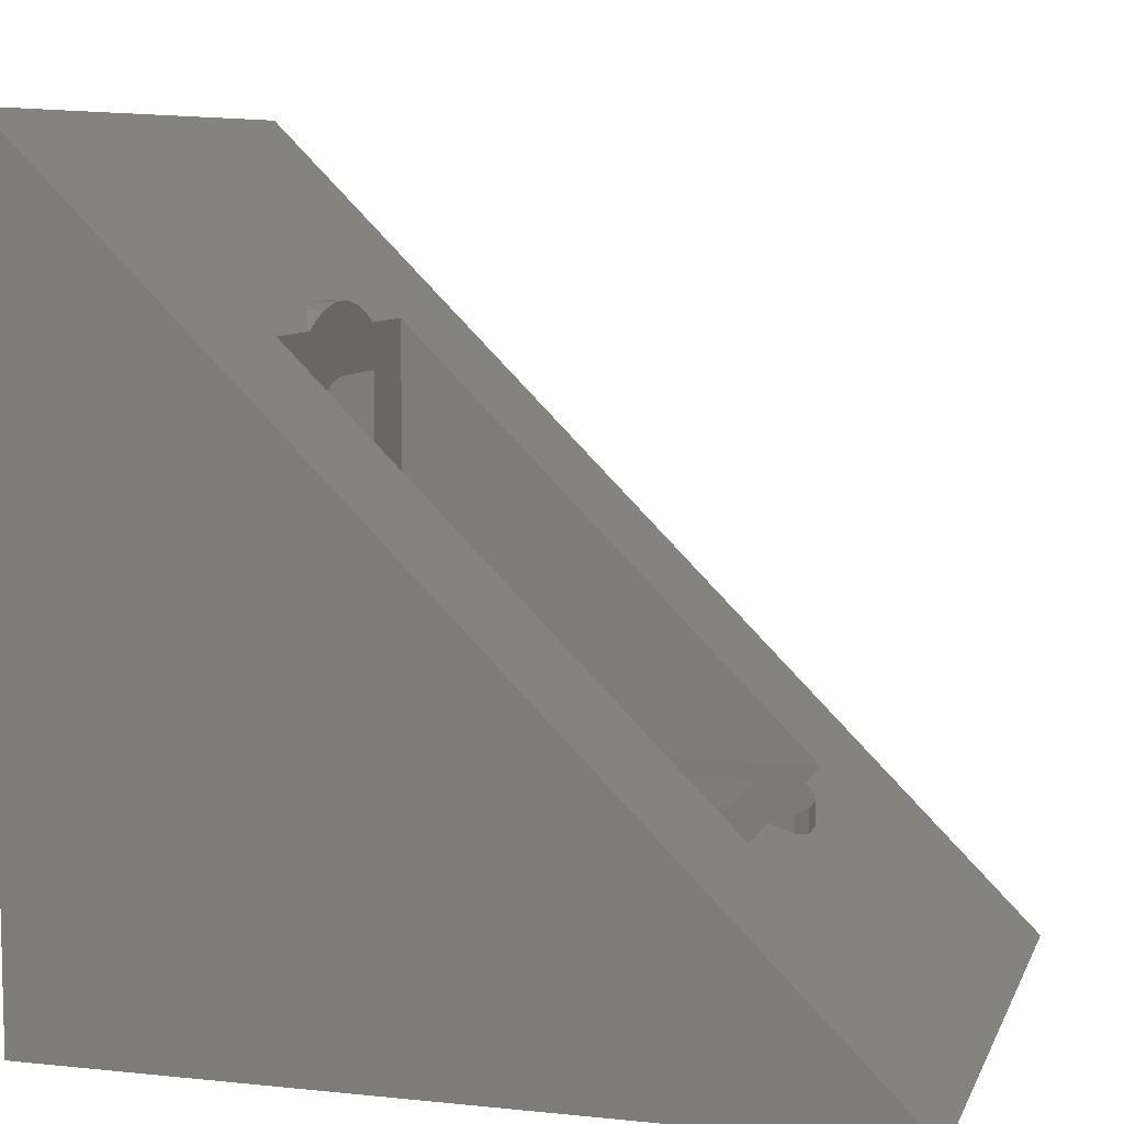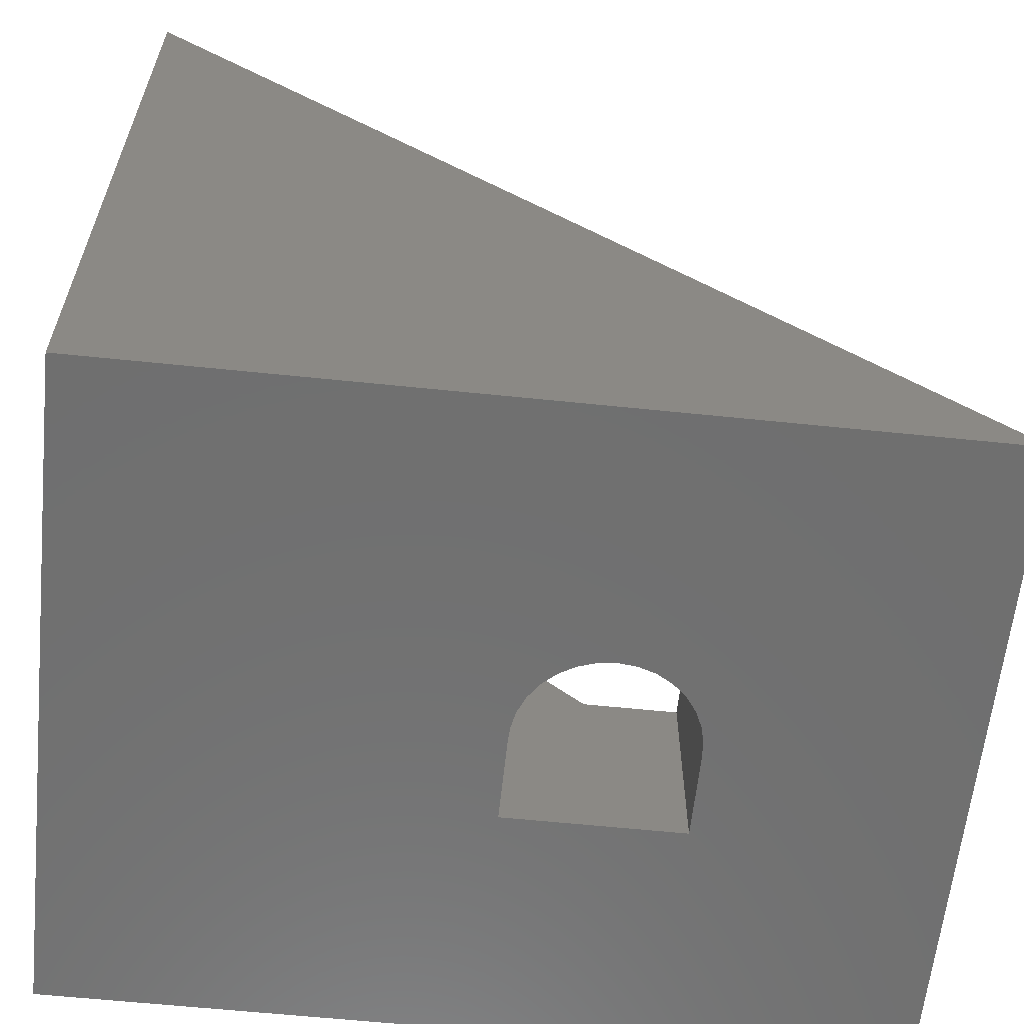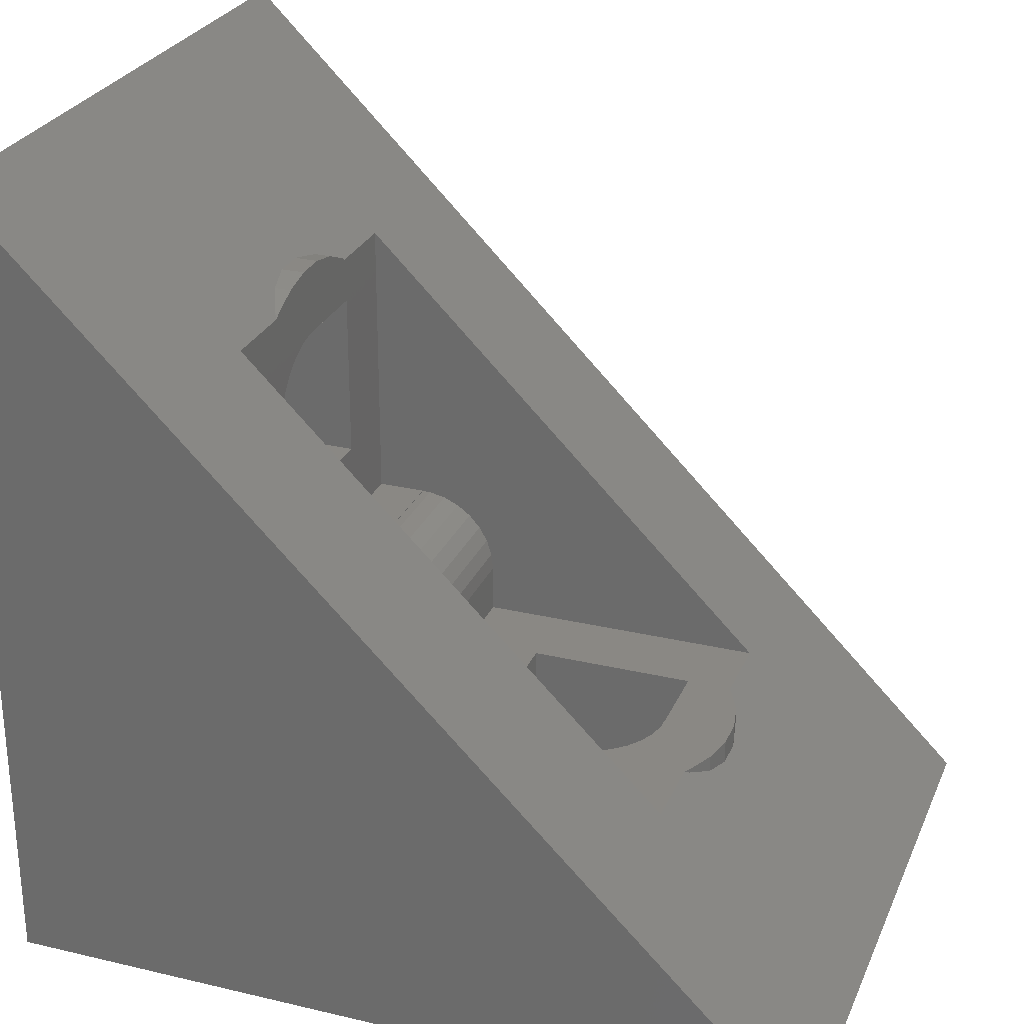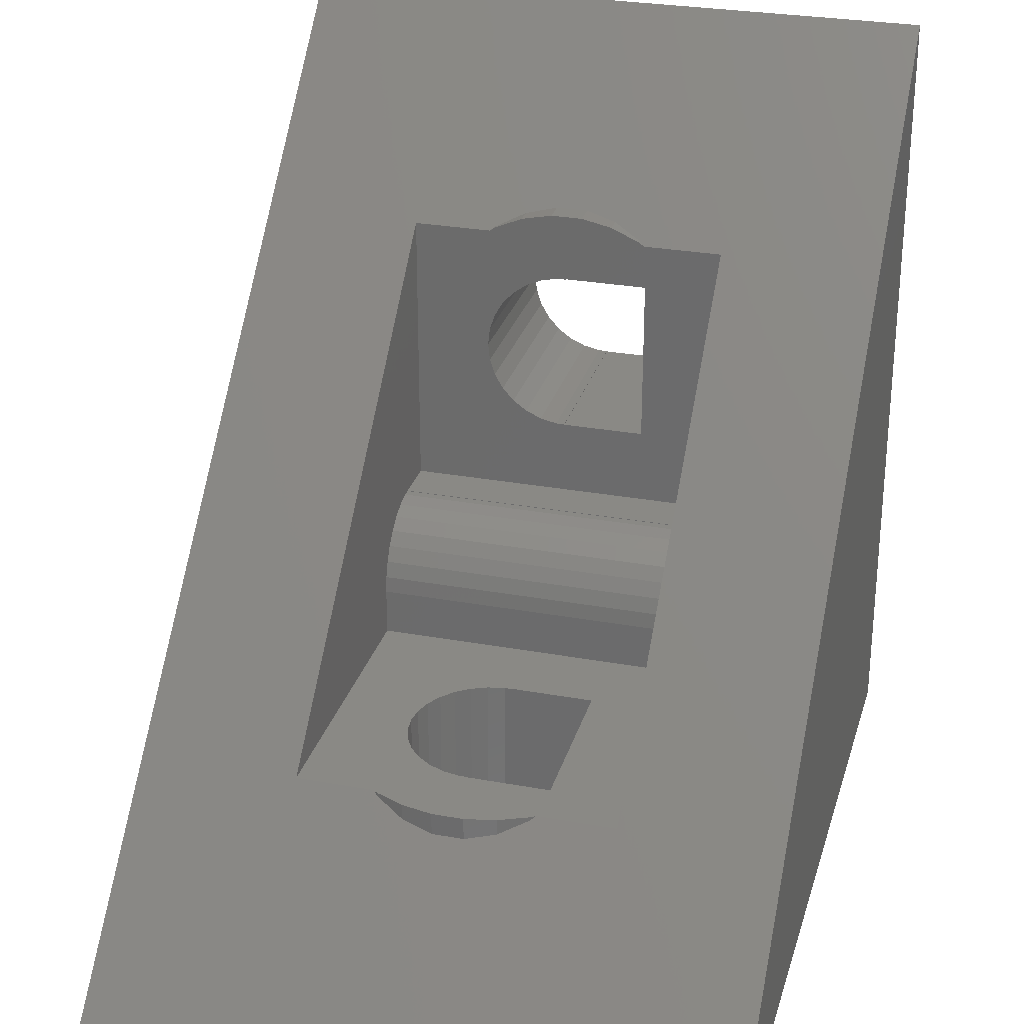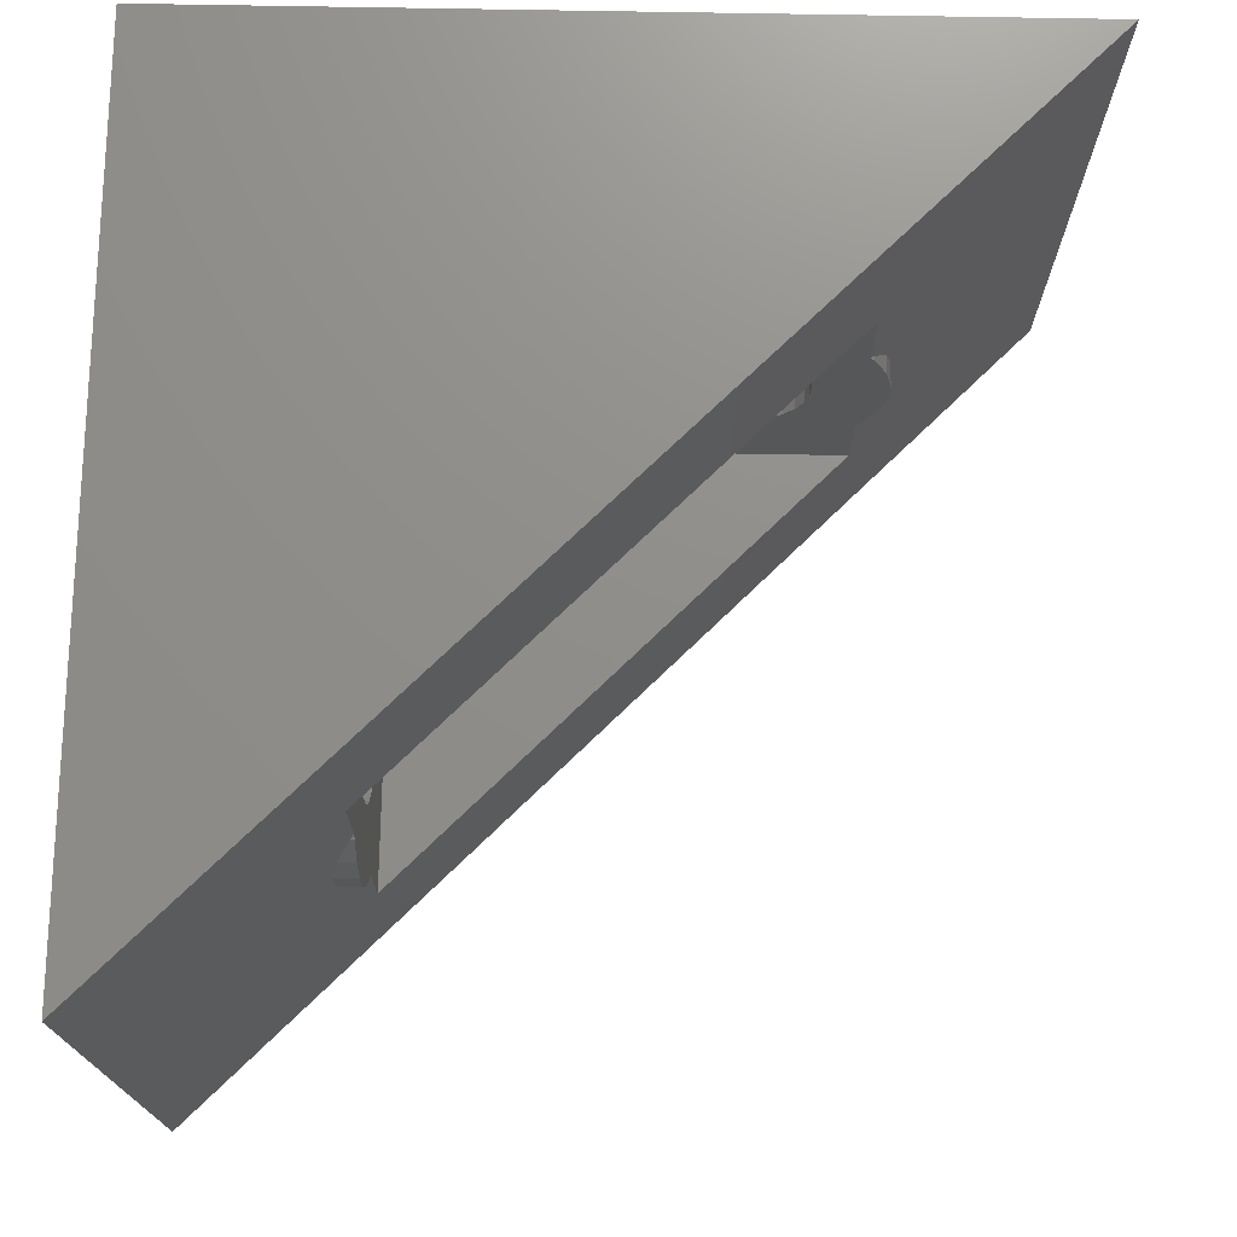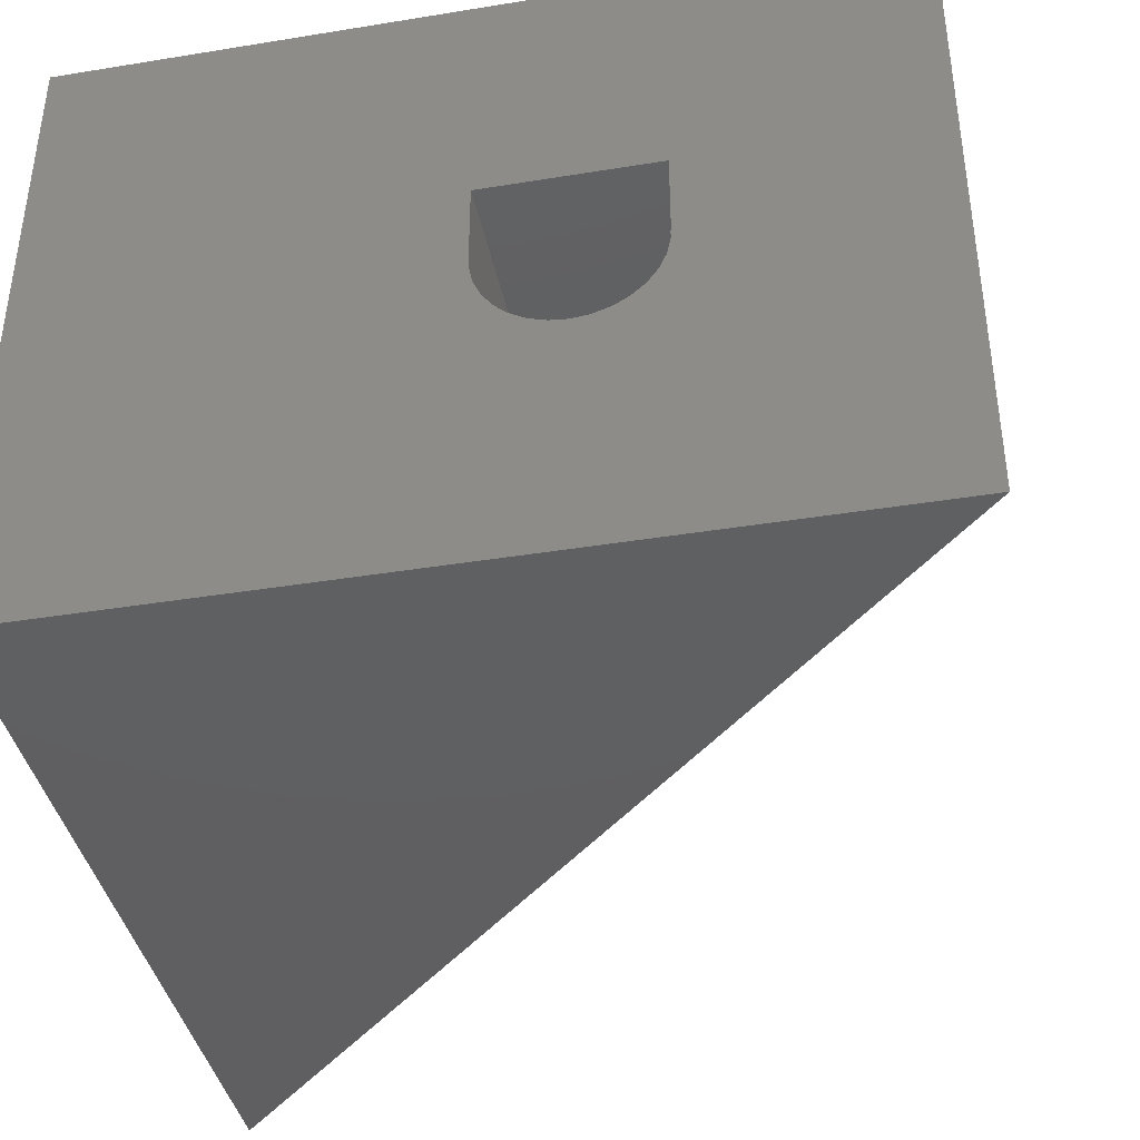
<metadata>
{"format":"stl","ext":"stl","renderer":"f3d","projection":"perspective","resolution":1024,"background":"white","views":[{"elev":7.9,"azim":-163.9,"up":"+Y"},{"elev":-61.4,"azim":174.0,"up":"+Y"},{"elev":27.3,"azim":-160.0,"up":"+Y"},{"elev":28.3,"azim":-74.6,"up":"+Y"},{"elev":73.3,"azim":-179.0,"up":"+Z"},{"elev":-39.8,"azim":101.4,"up":"+Z"}]}
</metadata>
<code>
# stl→obj: 189 verts, 382 faces
v 6 6 15
v 0 0 20
v 19 19 15
v 6 6 5
v 25 25 0
v 0 0 0
v 6 6 7.469
v 6 6 12.53
v 5.276 5.276 9.503
v 5.482 5.482 8.532
v 5.886 5.886 7.625
v 5.886 5.886 12.38
v 5.482 5.482 11.47
v 5.276 5.276 10.5
v 19 19 5
v 25 25 20
v 19 19 7.469
v 19.11 19.11 7.625
v 19 19 12.53
v 19.52 19.52 8.532
v 19.11 19.11 12.38
v 19.52 19.52 11.47
v 19.72 19.72 9.503
v 19.72 19.72 10.5
v 11.93 0 5.661
v 25 0 0
v 11.93 0 14.34
v 12.79 0 13.84
v 25 0 20
v 10.99 0 5.354
v 7.4 0 10
v 10 0 5.25
v 9.459 0 7.457
v 8.942 0 7.625
v 7.4 0 12.6
v 14.52 0 8.532
v 14.11 0 7.625
v 10 0 14.75
v 10 0 12.6
v 10.99 0 14.65
v 14.11 0 12.38
v 14.52 0 11.47
v 14.72 0 9.503
v 13.53 0 13.18
v 14.72 0 10.5
v 13.53 0 6.822
v 12.79 0 6.157
v 8.472 0 7.897
v 8.068 0 8.26
v 7.748 0 8.7
v 7.527 0 9.197
v 7.414 0 9.728
v 10 0 7.4
v 7.414 0 10
v 5.276 6 9.503
v 5.276 6 10.5
v 5.482 6 8.532
v 5.482 6 11.47
v 5.886 6 12.38
v 5.886 6 7.625
v 15 7.5 5
v 15.05 8.02 5
v 15.48 8.969 5
v 15.22 8.517 5
v 15 6 5
v 15.83 9.358 5
v 16.25 9.665 5
v 16.73 9.878 5
v 17.24 9.986 5
v 17.5 10 5
v 17.5 9.986 5
v 19 10 5
v 17.5 10 15
v 19 10 15
v 17.24 9.986 15
v 16.73 9.878 15
v 15.83 9.358 15
v 16.25 9.665 15
v 15.22 8.517 15
v 15.48 8.969 15
v 15.05 8.02 15
v 15 7.5 15
v 15 6 15
v 17.5 9.986 15
v 19 19.11 7.625
v 19 19.11 12.38
v 19 19.52 11.47
v 19 19.72 10.5
v 19 19.72 9.503
v 19 19.52 8.532
v 25 15.54 7.457
v 25 16.06 7.625
v 25 12.4 10
v 25 12.4 12.6
v 25 19.69 9.362
v 25 17.6 12.32
v 25 15.95 14.65
v 25 17.4 12.6
v 25 15.99 14.65
v 25 16.93 14.34
v 25 19.52 11.47
v 25 19.72 10.5
v 25 17.79 13.84
v 25 17.6 10
v 25 19.11 12.38
v 25 18.53 13.18
v 25 19.72 9.503
v 25 16.93 8.26
v 25 16.53 7.897
v 25 17.59 10
v 25 17.59 9.728
v 25 17.47 9.197
v 25 17.25 8.7
v 25 15 7.4
v 25 14.46 7.457
v 25 13.94 7.625
v 25 13.47 7.897
v 25 13.07 8.26
v 25 12.75 8.7
v 25 12.53 9.197
v 25 12.41 9.728
v 25 12.41 10
v 7.414 6 10
v 7.4 6 10
v 7.4 6 12.6
v 7.414 6 9.728
v 7.527 6 9.197
v 7.748 6 8.7
v 8.068 6 8.26
v 8.472 6 7.897
v 8.942 6 7.625
v 9.459 6 7.457
v 10 6 7.4
v 10.54 -1.2e-16 7.457
v 10.54 6 7.457
v 10.99 -2.193e-16 5.354
v 12.79 -6.199e-16 6.157
v 11.93 -4.29e-16 5.661
v 13.53 -7.838e-16 6.822
v 14.11 -9.134e-16 7.625
v 11.53 -3.393e-16 7.897
v 11.06 -2.348e-16 7.625
v 14.52 -1.003e-15 8.532
v 12.25 -5e-16 8.7
v 11.93 -4.29e-16 8.26
v 14.72 -1.049e-15 9.503
v 12.47 -5.491e-16 9.197
v 14.72 -1.049e-15 10.5
v 12.59 -5.742e-16 10
v 12.59 -5.742e-16 9.728
v 12.6 -5.773e-16 10
v 12.6 -5.773e-16 12.6
v 14.11 -9.134e-16 12.38
v 13.53 -7.838e-16 13.18
v 10.99 -2.193e-16 14.65
v 12.79 -6.199e-16 13.84
v 14.52 -1.003e-15 11.47
v 11.93 -4.29e-16 14.34
v 12.6 6 12.6
v 12.59 6 9.728
v 12.47 6 9.197
v 12.25 6 8.7
v 11.93 6 8.26
v 11.06 6 7.625
v 11.53 6 7.897
v 12.6 6 10
v 12.59 6 10
v 19 13.94 7.625
v 19 12.4 10
v 19 16.53 7.897
v 19 16.06 7.625
v 19 12.41 9.728
v 19 12.41 10
v 19 14.46 7.457
v 19 15.54 7.457
v 19 12.53 9.197
v 19 15 7.4
v 19 12.75 8.7
v 19 13.07 8.26
v 19 13.47 7.897
v 19 16.93 8.26
v 19 17.25 8.7
v 19 17.47 9.197
v 19 17.59 9.728
v 19 17.6 12.6
v 19 17.6 10
v 19 12.4 12.6
v 19 17.59 10
v 25 17.6 12.6
f 1 2 3
f 4 5 6
f 4 7 8
f 2 9 6
f 4 8 1
f 9 10 6
f 10 11 6
f 11 7 6
f 2 8 12
f 2 12 13
f 2 13 14
f 2 14 9
f 15 5 4
f 7 4 6
f 16 5 15
f 17 15 3
f 16 3 2
f 2 1 8
f 18 15 17
f 19 17 3
f 16 15 18
f 16 18 20
f 21 3 22
f 16 23 24
f 16 24 3
f 24 22 3
f 21 19 3
f 23 16 20
f 25 6 26
f 27 28 29
f 25 30 6
f 2 6 31
f 32 33 34
f 2 31 35
f 36 37 26
f 38 2 39
f 29 2 38
f 29 38 40
f 41 42 26
f 29 40 27
f 43 36 26
f 29 44 26
f 29 28 44
f 44 41 26
f 42 45 26
f 45 43 26
f 37 46 26
f 47 25 26
f 32 6 30
f 48 6 32
f 34 48 32
f 49 6 48
f 50 6 49
f 51 6 50
f 52 6 51
f 31 6 52
f 46 47 26
f 35 39 2
f 32 53 33
f 52 54 31
f 6 5 26
f 16 2 29
f 9 14 55
f 55 14 56
f 9 55 10
f 10 55 57
f 14 13 56
f 56 13 58
f 13 12 58
f 58 12 59
f 59 12 8
f 55 56 57
f 57 56 58
f 57 58 59
f 57 59 8
f 57 8 7
f 57 7 60
f 7 11 60
f 10 57 11
f 11 57 60
f 4 61 62
f 63 15 64
f 64 4 62
f 65 61 4
f 66 15 63
f 67 15 66
f 68 15 67
f 69 15 68
f 70 15 69
f 71 70 69
f 72 15 70
f 15 4 64
f 73 3 74
f 75 3 73
f 76 3 75
f 77 1 78
f 1 3 76
f 1 76 78
f 79 1 80
f 1 77 80
f 1 79 81
f 81 82 1
f 82 83 1
f 75 73 84
f 17 19 85
f 85 19 86
f 85 86 87
f 85 87 88
f 85 88 89
f 85 89 90
f 18 17 85
f 86 19 21
f 87 86 22
f 22 86 21
f 88 87 24
f 24 87 22
f 89 88 23
f 23 88 24
f 90 89 20
f 20 89 23
f 85 90 18
f 18 90 20
f 91 26 5
f 92 91 5
f 29 26 93
f 16 29 94
f 95 96 5
f 97 94 98
f 16 94 97
f 16 97 99
f 16 99 100
f 101 102 5
f 16 100 103
f 96 104 5
f 16 105 5
f 16 106 105
f 105 101 5
f 102 107 5
f 107 95 5
f 108 109 5
f 104 110 5
f 110 111 5
f 111 112 5
f 112 113 5
f 113 108 5
f 109 92 5
f 103 106 16
f 114 26 91
f 115 26 114
f 116 26 115
f 117 26 116
f 118 26 117
f 119 26 118
f 120 26 119
f 121 26 120
f 93 26 121
f 93 94 29
f 121 122 93
f 54 123 124
f 31 54 124
f 124 125 35
f 31 124 35
f 126 123 54
f 52 126 54
f 51 127 126
f 52 51 126
f 50 128 127
f 51 50 127
f 49 129 128
f 50 49 128
f 48 130 129
f 49 48 129
f 34 131 130
f 48 34 130
f 33 132 131
f 34 33 131
f 53 133 132
f 33 53 132
f 134 135 133
f 53 134 133
f 53 32 136
f 137 53 138
f 138 53 136
f 139 53 137
f 140 53 139
f 134 53 140
f 141 142 143
f 144 145 146
f 147 144 148
f 149 150 151
f 152 153 154
f 152 151 153
f 38 39 155
f 156 152 154
f 153 151 157
f 151 150 157
f 157 150 148
f 150 147 148
f 148 144 146
f 146 145 143
f 145 141 143
f 143 142 140
f 142 134 140
f 39 158 155
f 39 156 158
f 39 152 156
f 136 32 30
f 136 30 138
f 138 30 25
f 138 25 137
f 137 25 47
f 137 47 139
f 139 47 46
f 140 139 46
f 37 140 46
f 143 140 37
f 36 143 37
f 146 143 36
f 43 146 36
f 148 146 43
f 45 148 43
f 42 157 148
f 45 42 148
f 41 153 157
f 42 41 157
f 44 154 153
f 41 44 153
f 28 156 154
f 44 28 154
f 27 158 156
f 28 27 156
f 40 155 158
f 27 40 158
f 40 38 155
f 159 152 125
f 125 152 39
f 125 39 35
f 160 83 161
f 131 65 4
f 1 124 4
f 162 65 163
f 126 124 123
f 133 65 132
f 124 126 4
f 126 127 4
f 164 65 135
f 127 128 4
f 135 65 133
f 128 129 4
f 129 130 4
f 132 65 131
f 130 131 4
f 165 65 164
f 163 65 165
f 161 65 162
f 83 65 161
f 159 83 166
f 166 160 167
f 83 160 166
f 125 1 159
f 83 159 1
f 124 1 125
f 65 83 61
f 61 83 82
f 168 15 72
f 74 169 72
f 170 15 171
f 172 169 173
f 174 15 168
f 169 172 72
f 171 15 175
f 172 176 72
f 175 15 177
f 176 178 72
f 178 179 72
f 177 15 174
f 179 180 72
f 180 168 72
f 181 15 170
f 182 15 181
f 183 15 182
f 3 15 183
f 3 183 184
f 185 3 186
f 3 185 74
f 185 187 74
f 169 74 187
f 186 3 184
f 188 186 184
f 70 73 72
f 72 73 74
f 71 84 70
f 70 84 73
f 69 75 71
f 71 75 84
f 68 76 69
f 69 76 75
f 67 78 68
f 68 78 76
f 66 77 67
f 67 77 78
f 63 80 66
f 66 80 77
f 64 79 63
f 63 79 80
f 62 81 64
f 64 81 79
f 61 82 62
f 62 82 81
f 93 122 173
f 169 93 173
f 94 93 187
f 187 93 169
f 122 121 173
f 173 121 172
f 120 176 121
f 121 176 172
f 119 178 120
f 120 178 176
f 118 179 119
f 119 179 178
f 118 117 180
f 179 118 180
f 117 116 168
f 180 117 168
f 116 115 174
f 168 116 174
f 115 114 177
f 174 115 177
f 114 91 175
f 177 114 175
f 91 92 171
f 175 91 171
f 92 109 170
f 171 92 170
f 109 108 181
f 170 109 181
f 108 113 182
f 181 108 182
f 113 112 183
f 182 113 183
f 112 111 184
f 183 112 184
f 111 110 188
f 184 111 188
f 110 104 186
f 188 110 186
f 104 96 185
f 185 96 189
f 104 185 186
f 99 97 98
f 102 99 189
f 189 99 98
f 95 189 96
f 107 189 95
f 102 189 107
f 101 99 102
f 105 99 101
f 106 99 105
f 103 99 106
f 100 99 103
f 189 98 185
f 185 98 94
f 185 94 187
f 142 164 135
f 134 142 135
f 141 165 164
f 142 141 164
f 145 163 165
f 141 145 165
f 162 163 144
f 144 163 145
f 161 162 147
f 147 162 144
f 160 161 150
f 150 161 147
f 167 160 149
f 149 160 150
f 151 166 167
f 149 151 167
f 159 166 152
f 152 166 151

</code>
